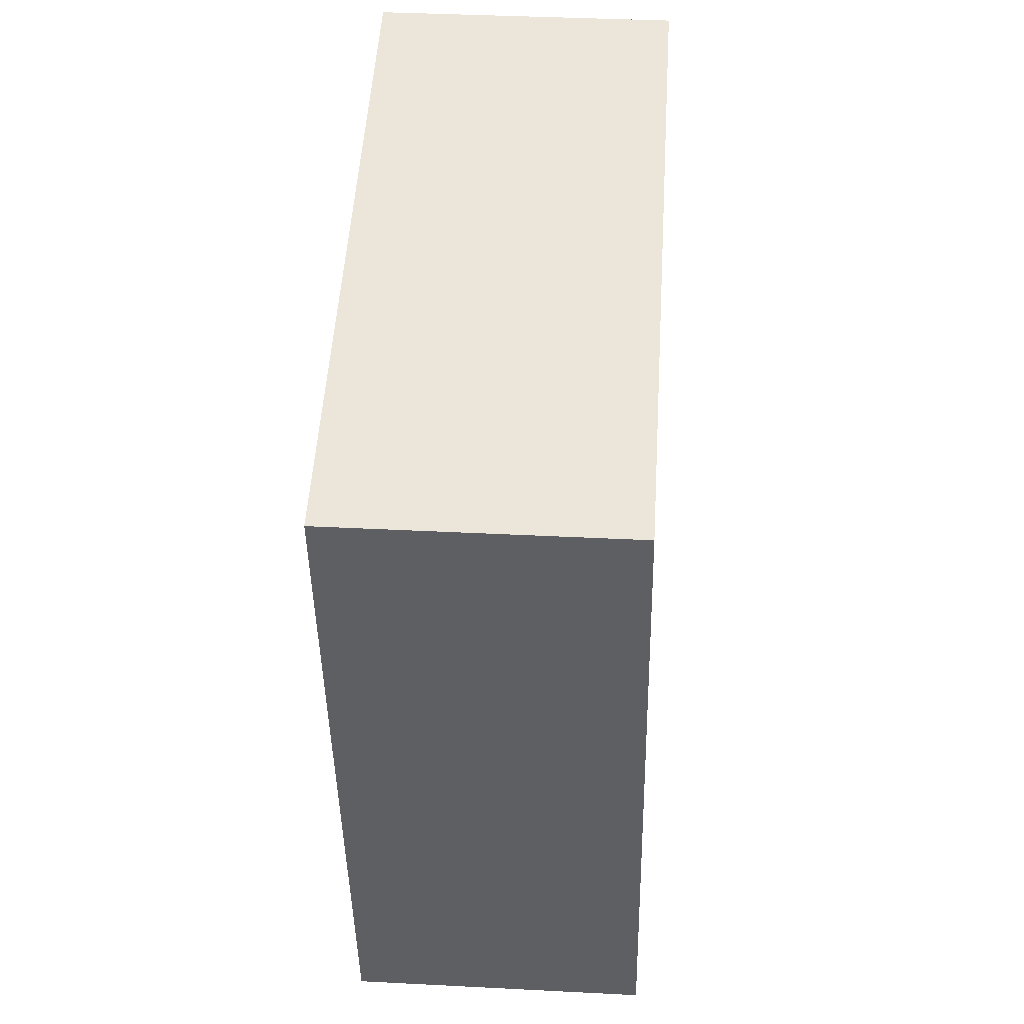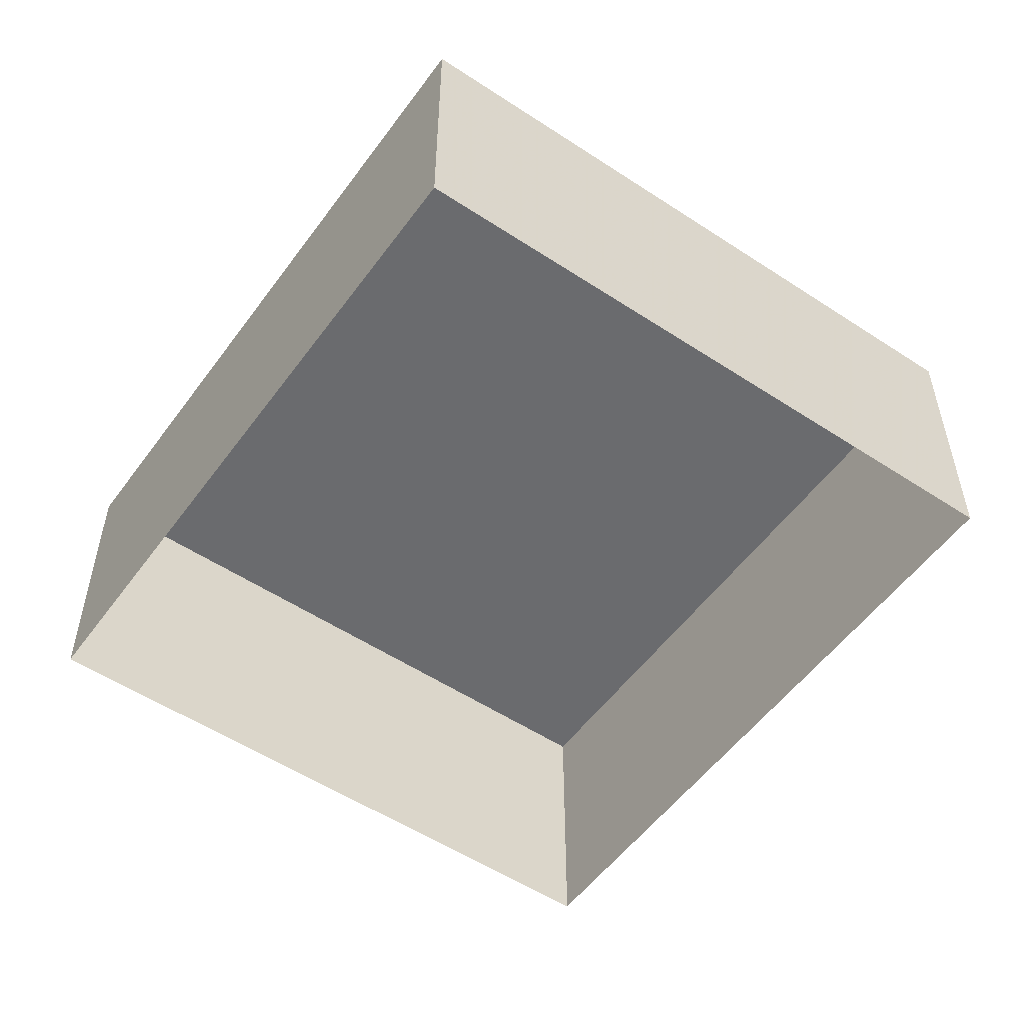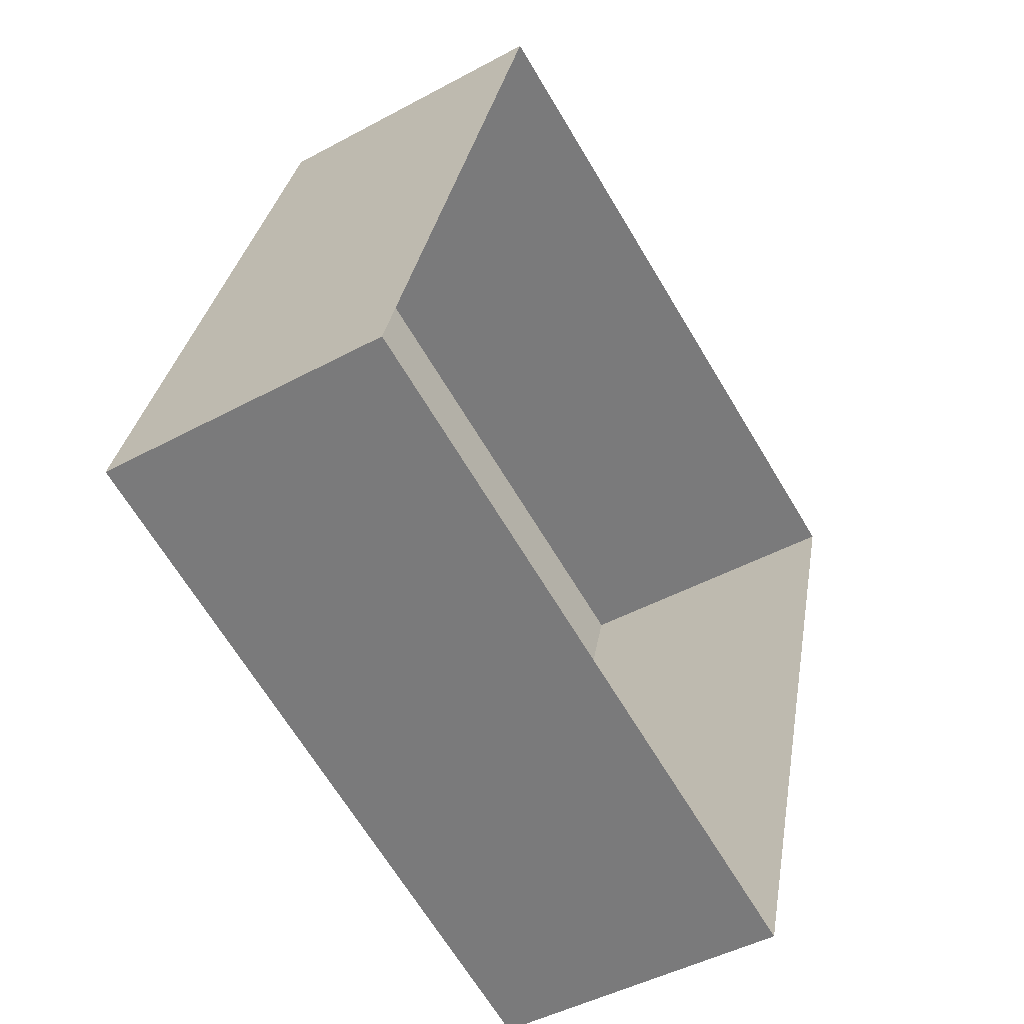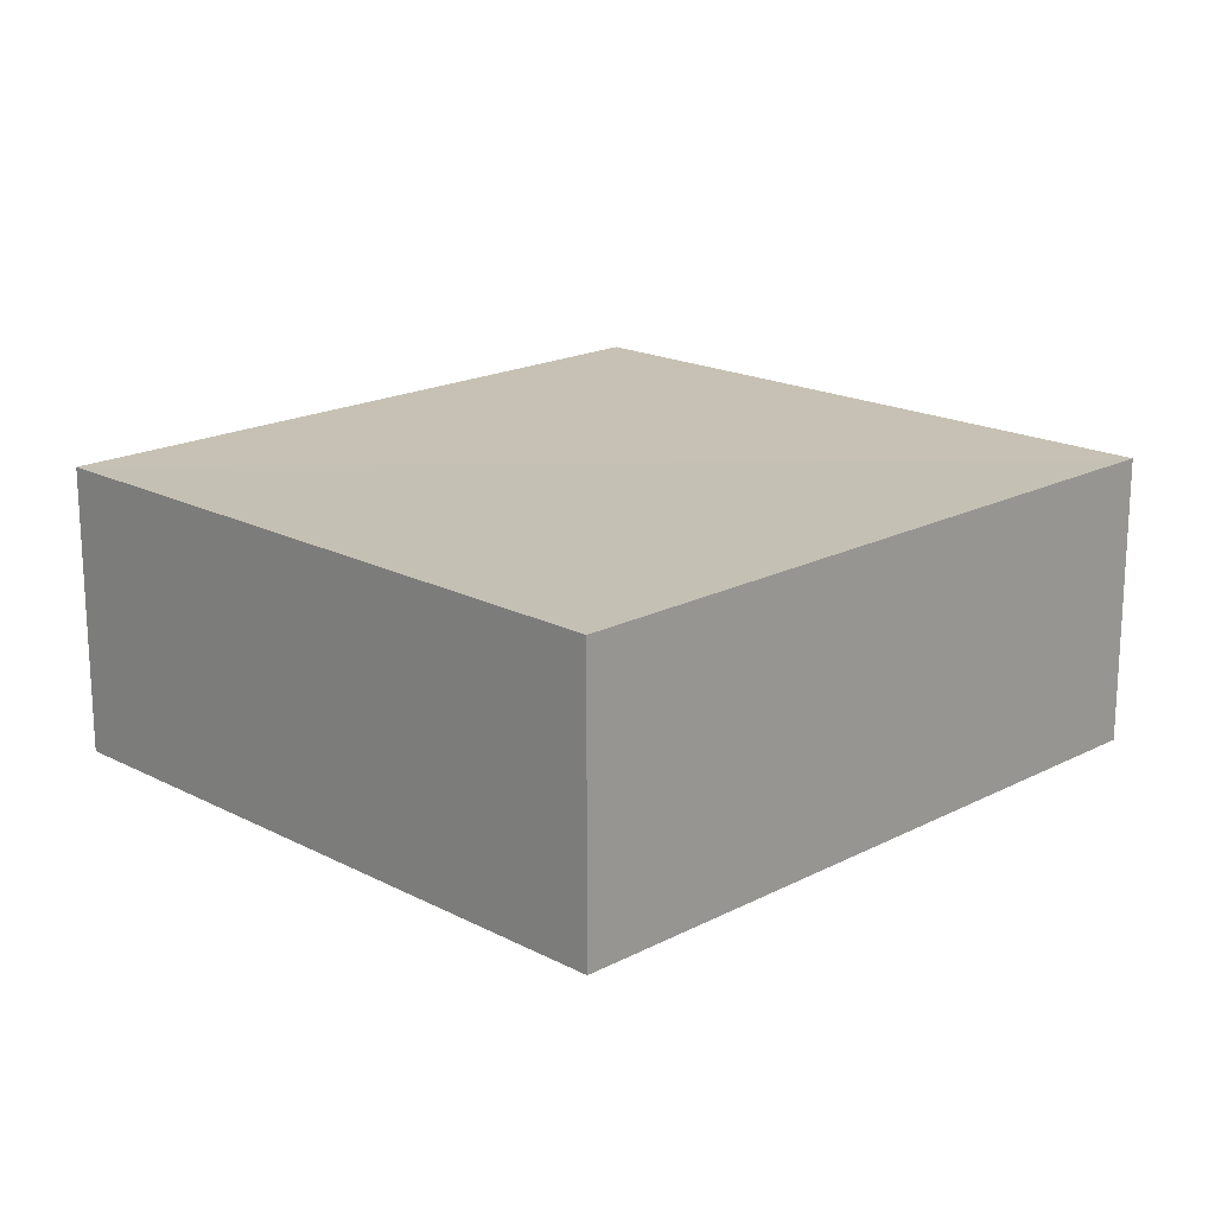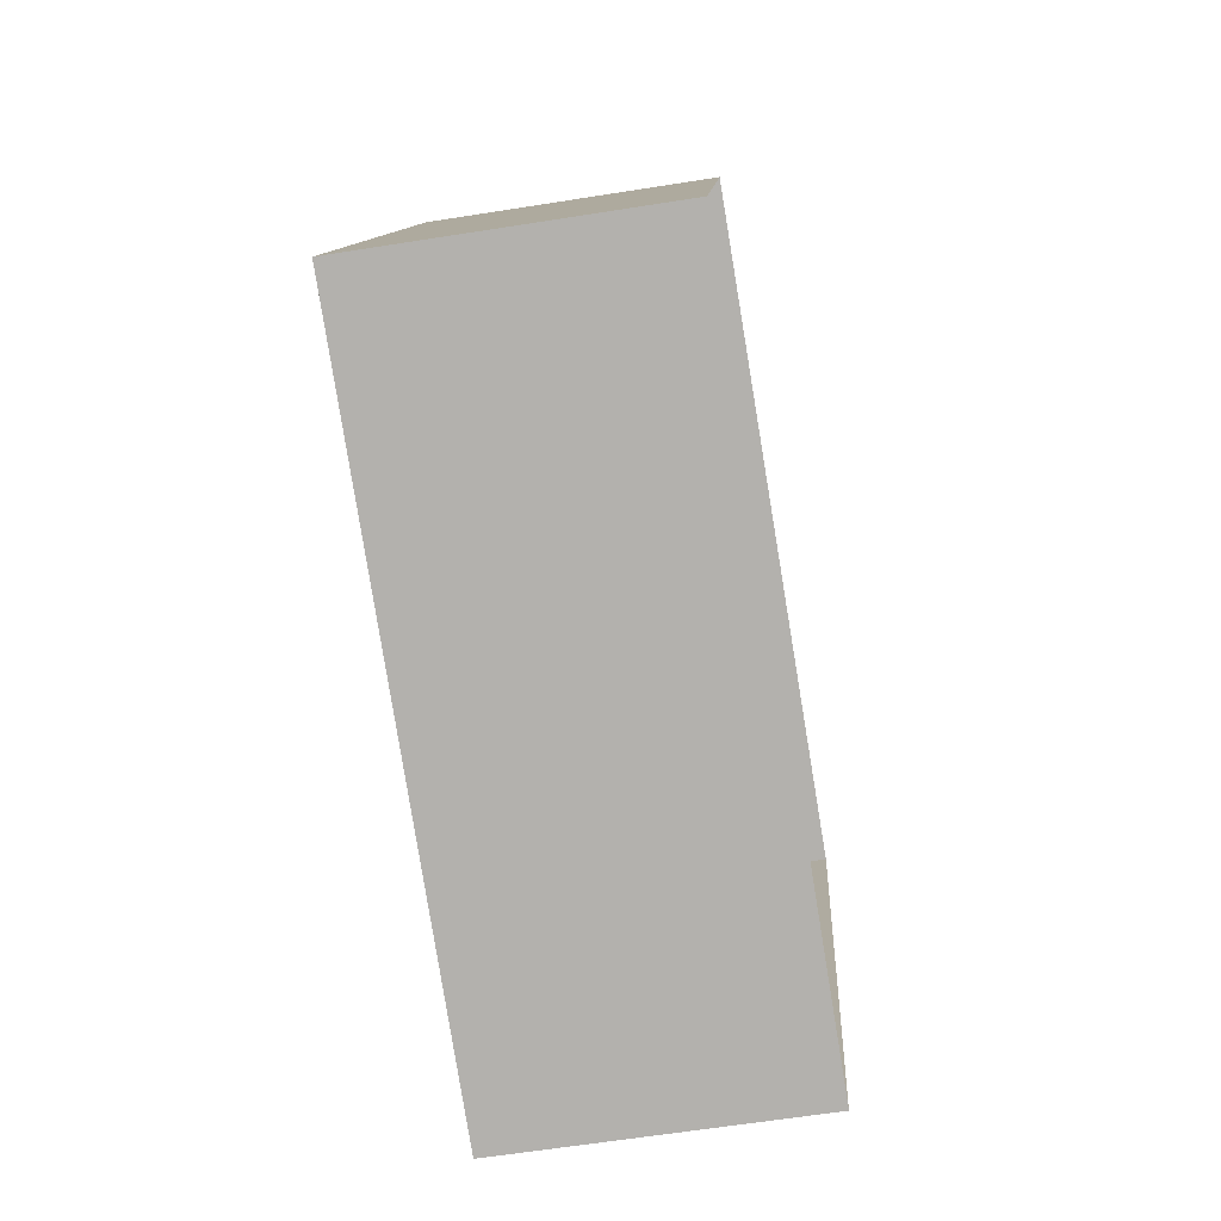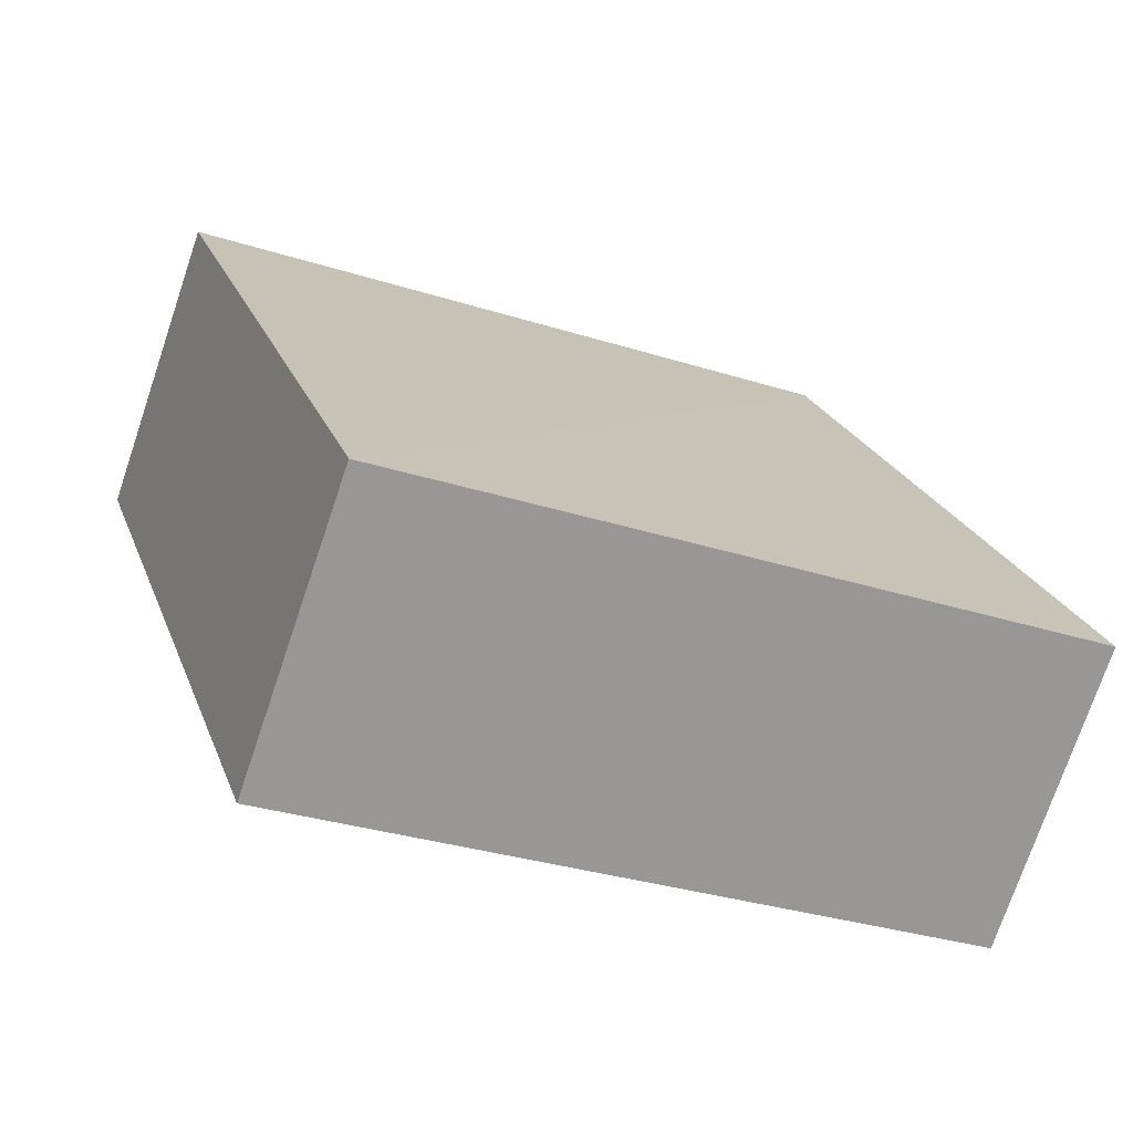
<metadata>
{"format":"obj","ext":"obj","renderer":"f3d","projection":"perspective","resolution":1024,"background":"white","views":[{"elev":31.8,"azim":-86.4,"up":"+Y"},{"elev":-53.4,"azim":-18.2,"up":"+Z"},{"elev":-45.1,"azim":122.1,"up":"+Y"},{"elev":18.4,"azim":-118.0,"up":"+Z"},{"elev":-63.2,"azim":99.7,"up":"+Y"},{"elev":-74.5,"azim":-18.5,"up":"+Y"}]}
</metadata>
<code>
v -2.251e+05 -1.284e+05 12.84
v -2.251e+05 -1.284e+05 12.84
v -2.251e+05 -1.284e+05 12.84
v -2.251e+05 -1.284e+05 12.84
v -2.251e+05 -1.284e+05 14.16
v -2.251e+05 -1.284e+05 14.16
v -2.251e+05 -1.284e+05 14.16
v -2.251e+05 -1.284e+05 14.16
f 1 2 3
f 1 4 2
f 5 6 7
f 5 8 6
f 8 2 4
f 8 5 2
f 5 3 2
f 5 7 3
f 7 1 3
f 7 6 1
f 6 4 1
f 6 8 4

</code>
